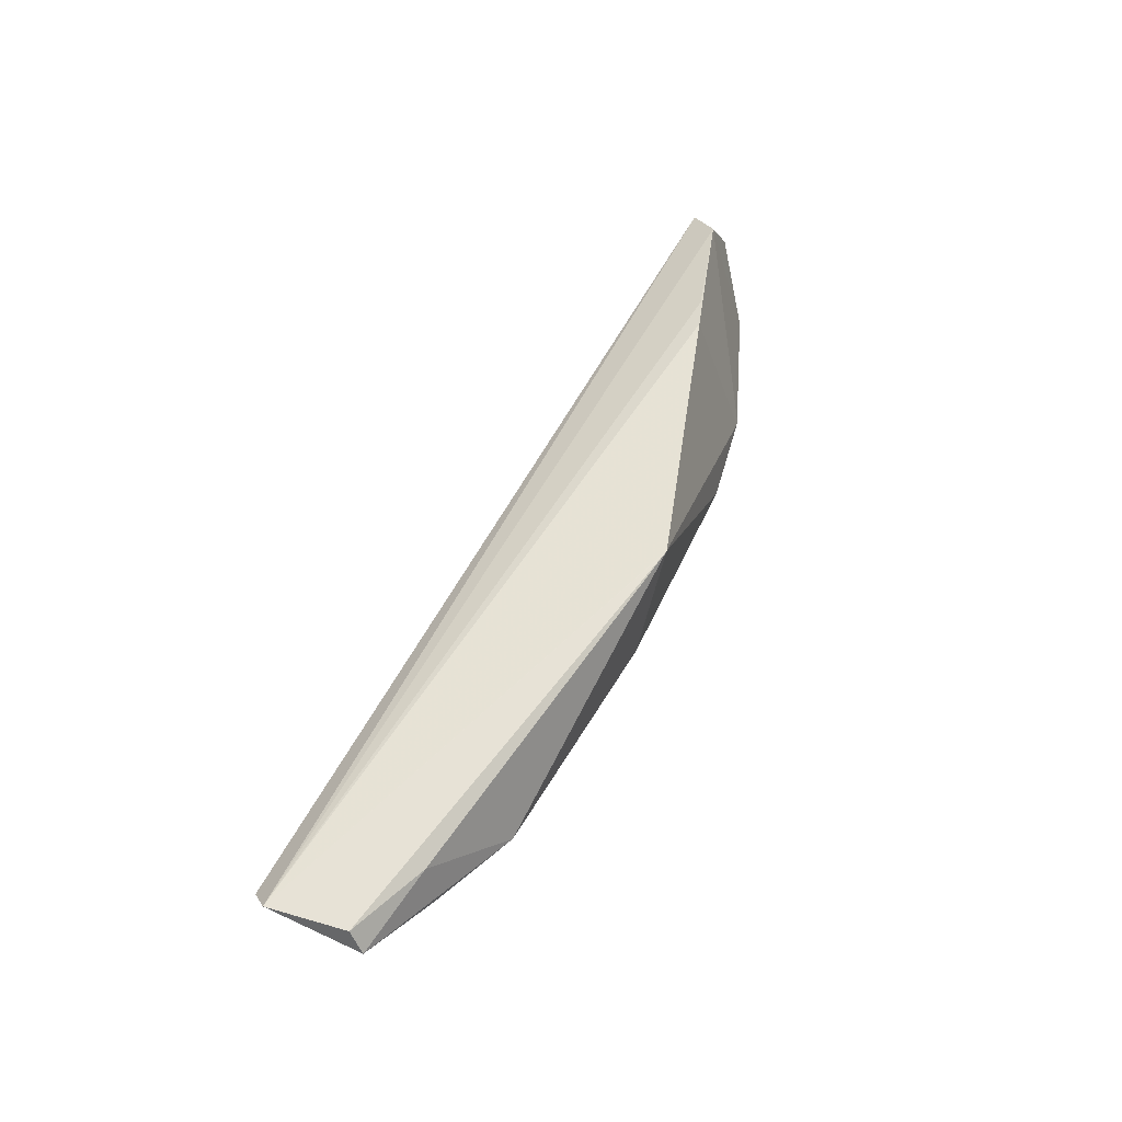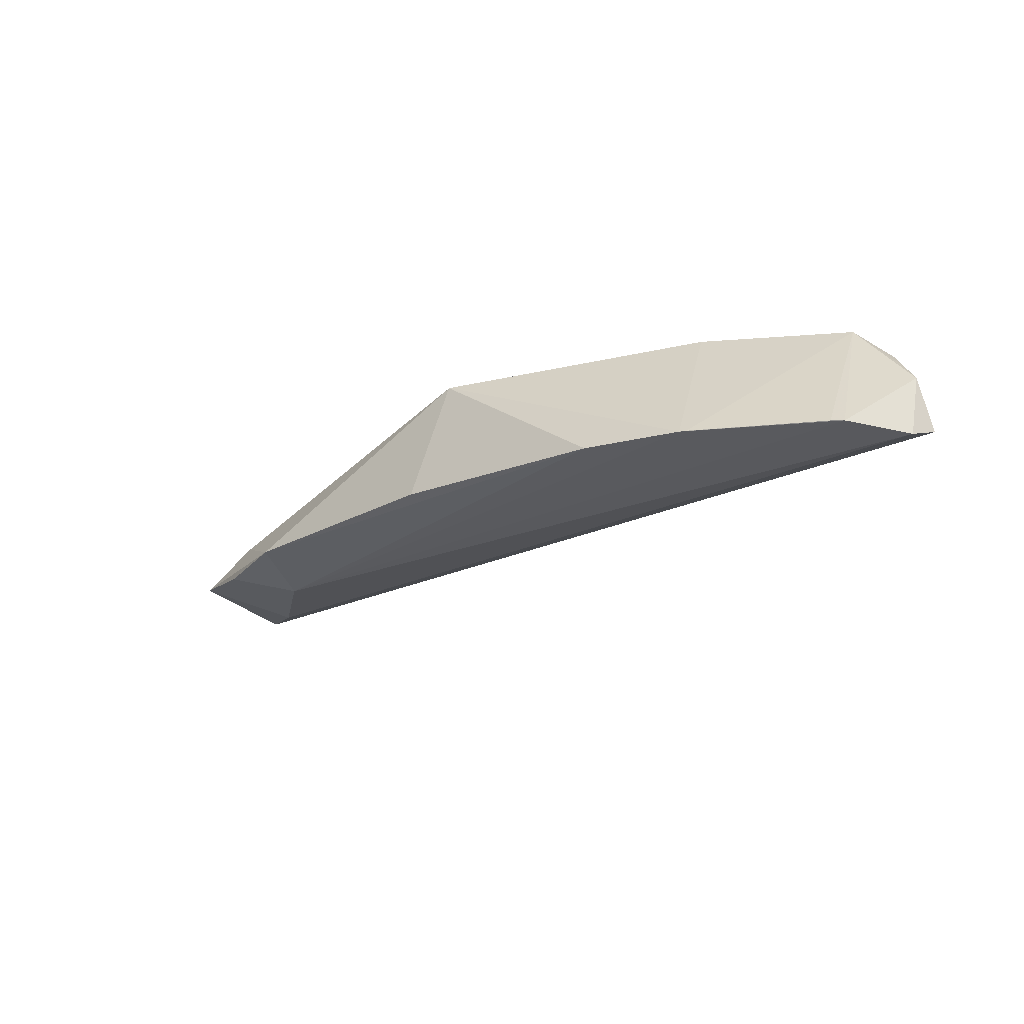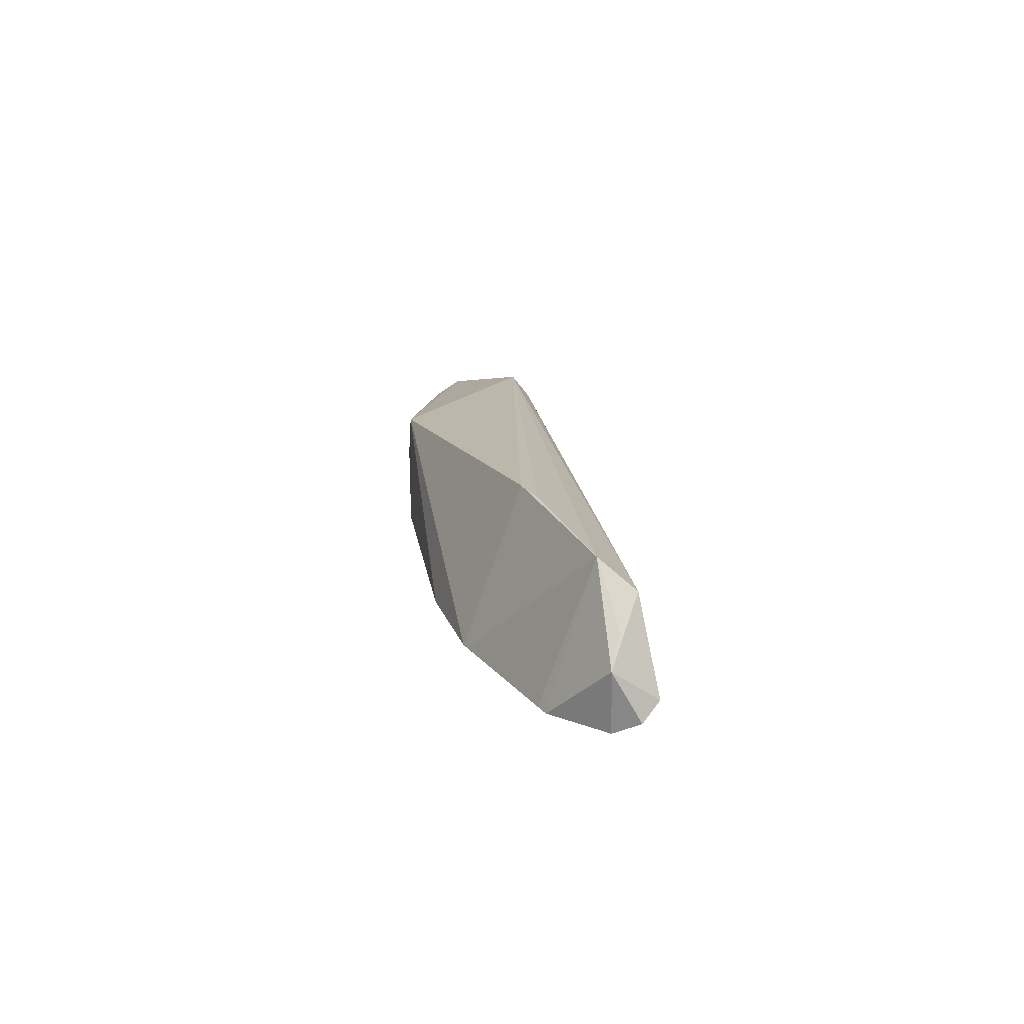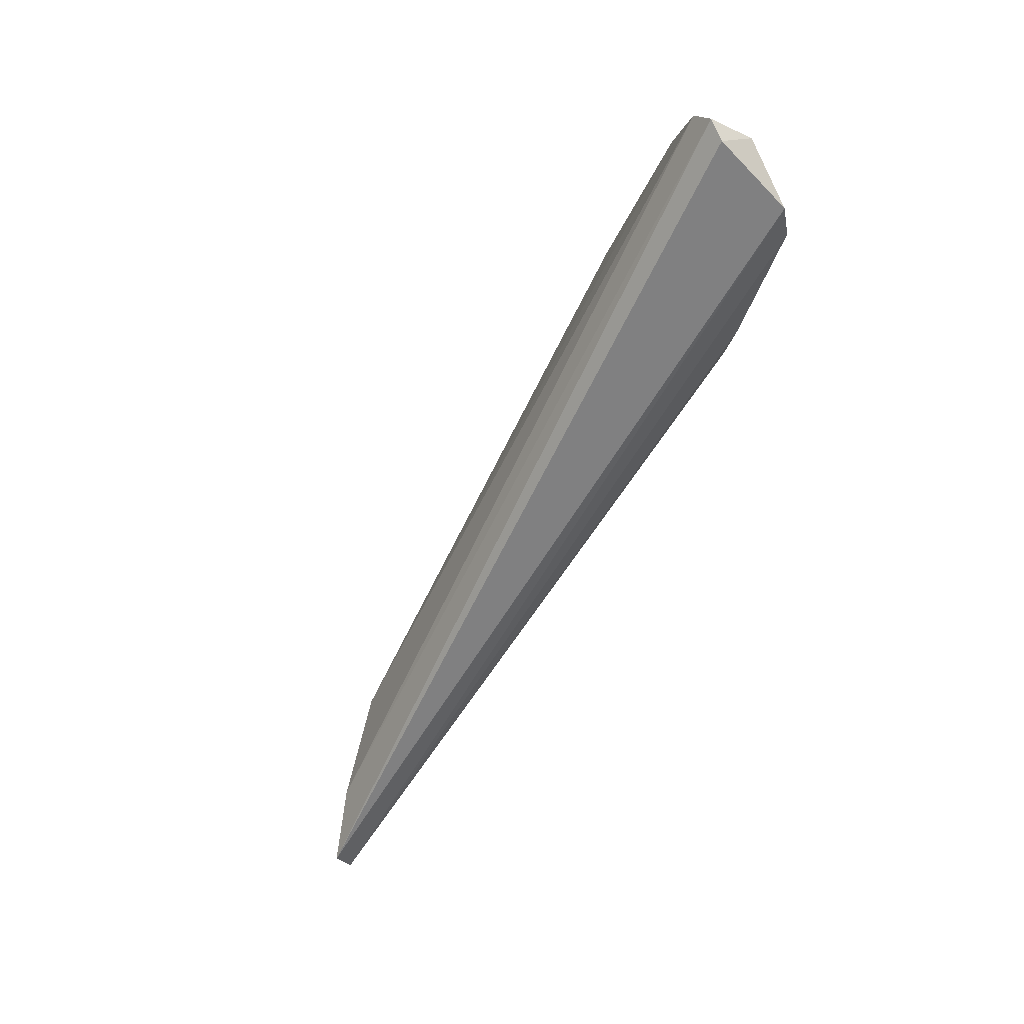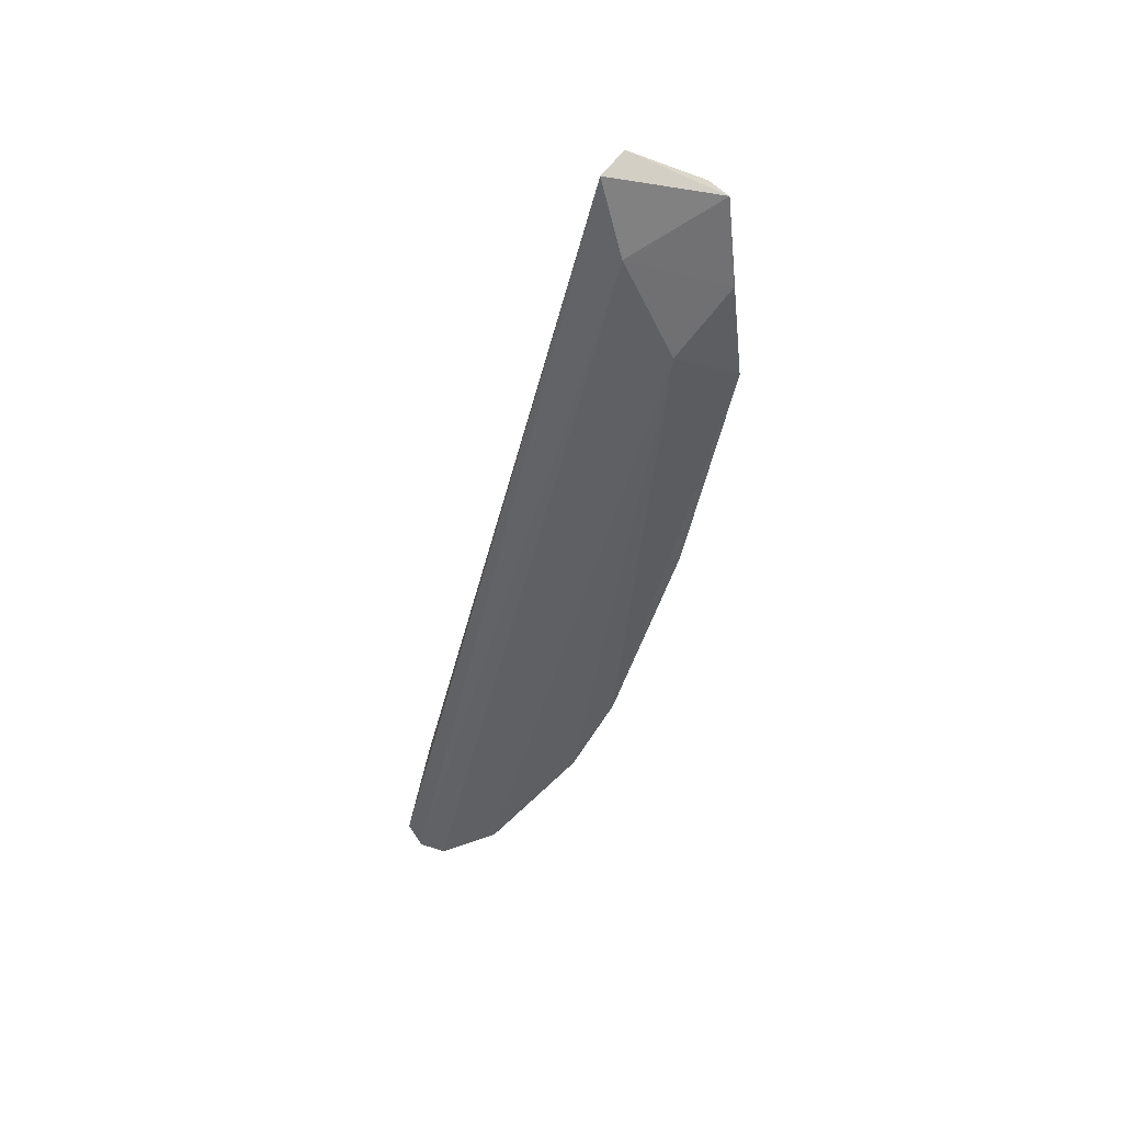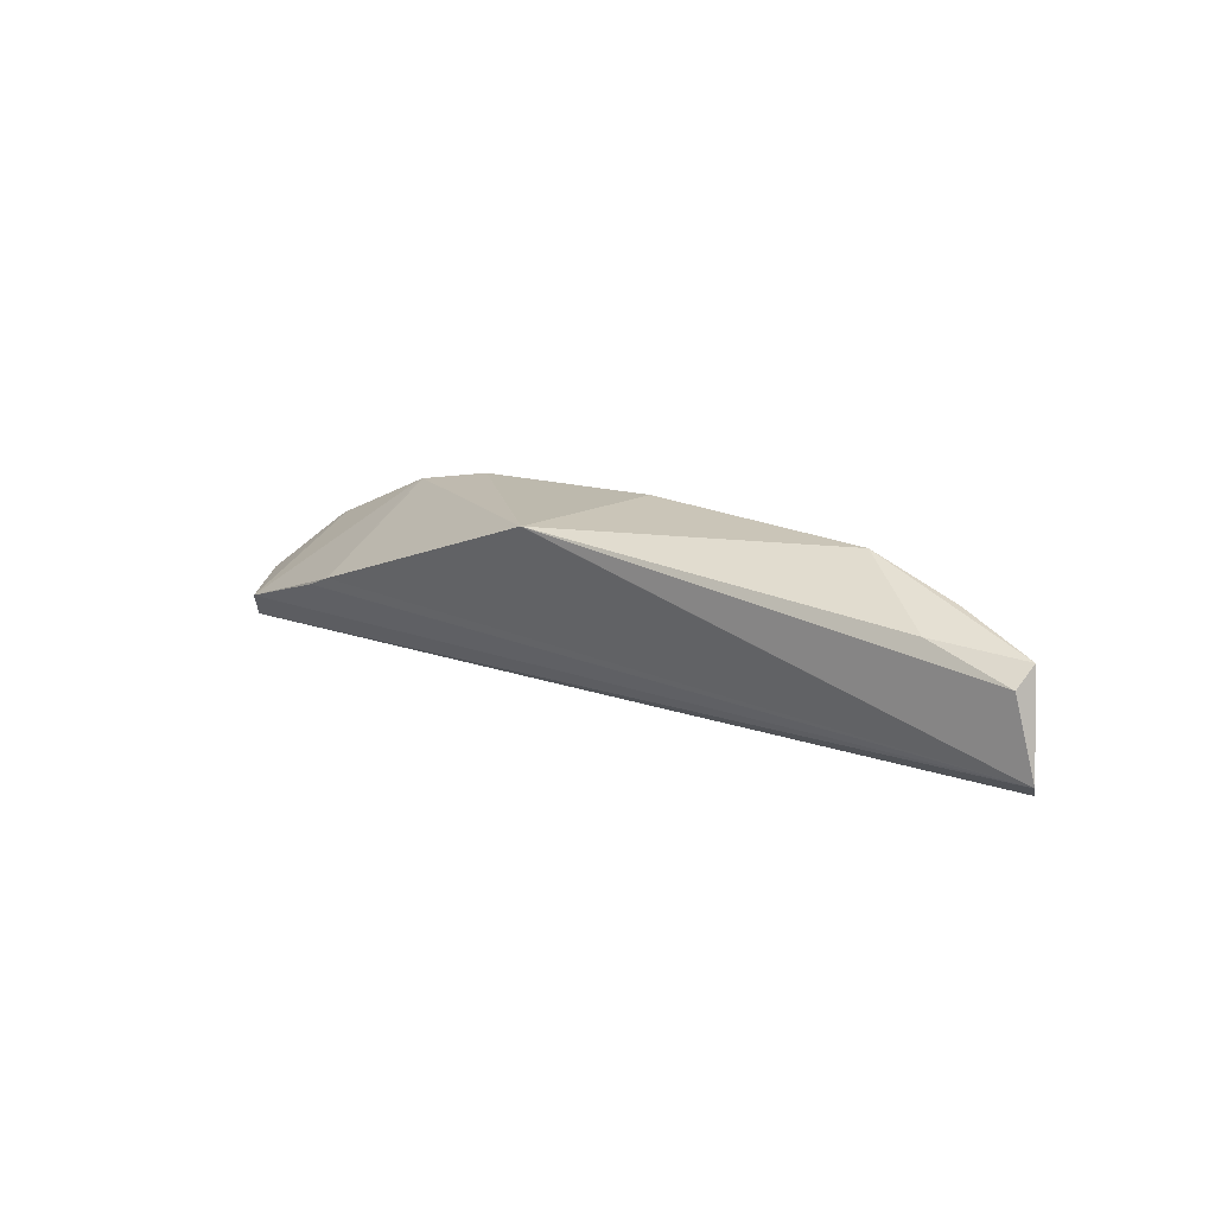
<metadata>
{"format":"obj","ext":"obj","renderer":"f3d","projection":"perspective","resolution":1024,"background":"white","views":[{"elev":61.0,"azim":-56.3,"up":"+Y"},{"elev":-35.9,"azim":46.9,"up":"+Y"},{"elev":11.0,"azim":90.7,"up":"+Y"},{"elev":-70.3,"azim":55.3,"up":"+Z"},{"elev":-34.4,"azim":-95.9,"up":"+Y"},{"elev":23.7,"azim":-144.1,"up":"+Z"}]}
</metadata>
<code>
v 0.3568 -0.05497 0.4484
v 0.3585 -0.05252 0.4428
v 0.2623 -0.009798 0.4915
v 0.1628 -0.0126 0.4849
v 0.1596 -0.01683 0.4647
v 0.2507 -0.0353 0.4925
v 0.3481 -0.02346 0.4511
v 0.1736 -0.0235 0.4703
v 0.1576 -0.01189 0.4689
v 0.3195 -0.04837 0.4771
v 0.1989 -0.02728 0.4964
v 0.3599 -0.04229 0.4487
v 0.3526 -0.02897 0.4436
v 0.1617 -0.01728 0.4884
v 0.3179 -0.0154 0.4654
v 0.2985 -0.04448 0.484
v 0.1928 -0.02969 0.4825
v 0.2621 -0.009796 0.4915
v 0.349 -0.05357 0.4604
v 0.3564 -0.04861 0.4395
v 0.3563 -0.03571 0.447
v 0.324 -0.01679 0.462
v 0.1787 -0.02352 0.4919
v 0.1807 -0.01392 0.4892
v 0.3467 -0.05303 0.462
v 0.3209 -0.04852 0.4764
f 8 5 2
f 8 2 1
f 12 1 2
f 13 9 7
f 13 5 9
f 14 5 8
f 14 9 5
f 14 4 9
f 15 9 3
f 15 3 10
f 16 10 3
f 16 6 11
f 17 8 1
f 17 16 11
f 17 10 16
f 18 11 6
f 18 9 4
f 18 3 9
f 18 16 3
f 18 6 16
f 19 1 12
f 19 17 1
f 19 10 17
f 19 12 7
f 20 2 5
f 20 5 13
f 20 13 12
f 20 12 2
f 21 13 7
f 21 7 12
f 21 12 13
f 22 15 7
f 22 7 9
f 22 9 15
f 23 14 8
f 23 8 17
f 23 17 11
f 23 11 14
f 24 14 11
f 24 11 18
f 24 18 4
f 24 4 14
f 25 19 7
f 25 10 19
f 26 25 7
f 26 10 25
f 26 15 10
f 26 7 15

</code>
